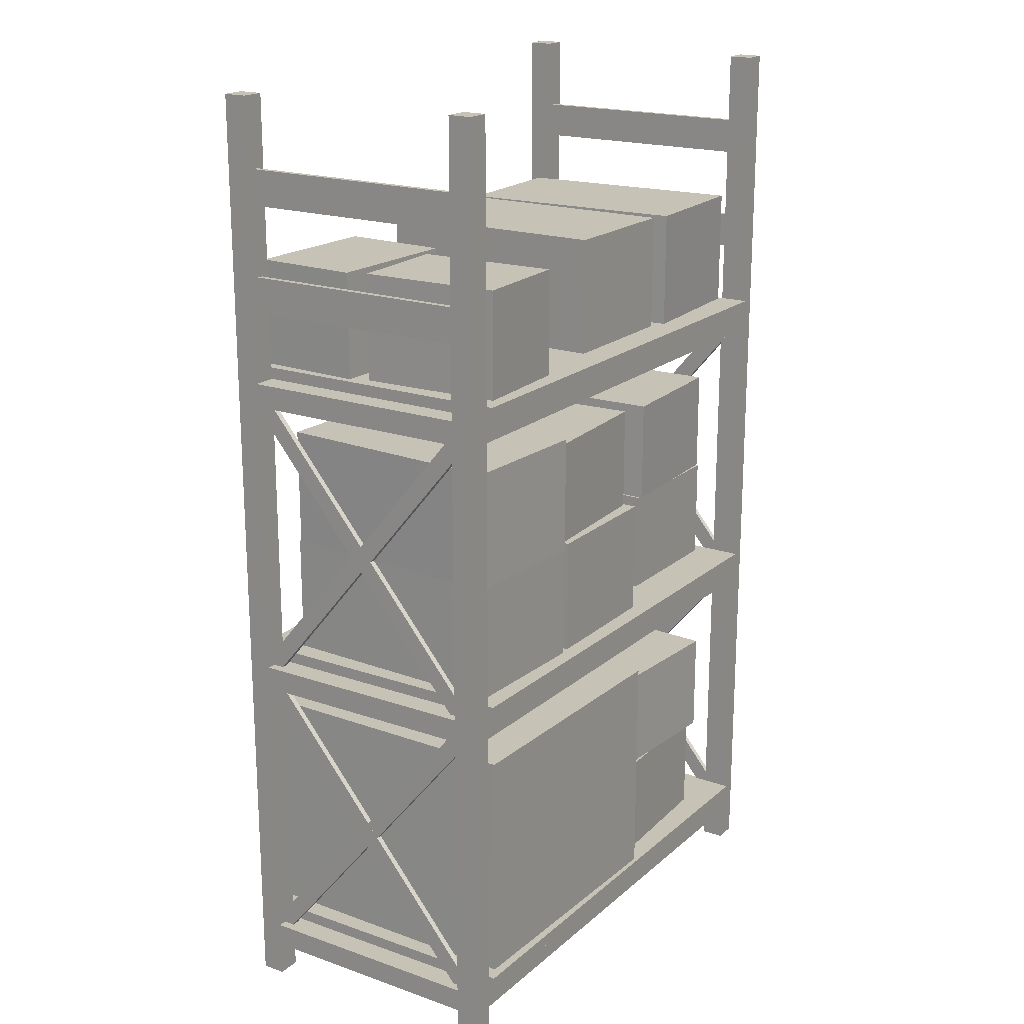
<metadata>
{"format":"obj","ext":"obj","renderer":"f3d","projection":"perspective","resolution":1024,"background":"white","views":[{"elev":19.2,"azim":-56.8,"up":"+Y"}]}
</metadata>
<code>
v -2.438 0 -26.82
v -2.438 2.057 -26.82
v -2.438 0 -27.43
v -2.438 2.057 -27.43
v -1.219 0 -26.82
v -1.219 2.057 -26.82
v -1.219 0 -27.43
v -1.219 2.057 -27.43
v -2.388 0 -27.43
v -2.388 2.057 -26.82
v -2.388 2.057 -27.43
v -2.388 0 -26.82
v -1.27 2.057 -27.43
v -1.27 0 -26.82
v -1.27 0 -27.43
v -1.27 2.057 -26.82
v -2.438 2.057 -27.38
v -1.219 0 -27.38
v -2.438 0 -27.38
v -1.219 2.057 -27.38
v -2.438 0 -26.87
v -1.219 2.057 -26.87
v -2.438 2.057 -26.87
v -1.219 0 -26.87
v -2.388 0 -26.87
v -2.388 2.057 -27.38
v -2.388 0 -27.38
v -1.27 2.057 -27.38
v -1.27 0 -27.38
v -1.27 2.057 -26.87
v -2.388 2.057 -26.87
v -1.27 0 -26.87
v -2.419 0.8002 -27.4
v -2.419 0.1398 -27.4
v -1.238 0.8002 -27.4
v -1.238 0.1398 -27.4
v -2.407 0.8002 -27.4
v -1.251 0.1398 -27.4
v -2.407 0.1398 -27.4
v -1.251 0.8002 -27.4
v -2.419 1.093 -27.15
v -2.407 1.093 -27.15
v -2.407 0.4324 -27.15
v -2.419 0.4324 -27.15
v -1.238 0.4324 -27.15
v -1.238 1.093 -27.15
v -1.251 1.093 -27.15
v -1.251 0.4324 -27.15
v -2.419 0.7494 -27.37
v -1.238 0.7494 -27.37
v -1.238 0.7746 -26.89
v -1.238 0.1398 -26.86
v -2.419 0.8002 -26.86
v -2.419 0.1398 -26.86
v -1.238 1.384 -27.4
v -2.419 1.41 -27.37
v -2.407 0.8002 -26.86
v -1.251 0.7746 -26.89
v -2.407 0.1398 -26.86
v -1.251 0.1398 -26.86
v -2.407 1.41 -27.37
v -1.251 1.384 -27.4
v -1.251 0.7494 -27.37
v -2.407 0.7494 -27.37
v -1.238 0.7238 -26.86
v -2.419 0.7238 -26.86
v -2.419 1.384 -26.86
v -1.238 1.384 -26.86
v -2.407 1.384 -26.86
v -2.407 0.7238 -26.86
v -1.251 0.7238 -26.86
v -1.251 1.384 -26.86
v -2.419 1.092 -27.1
v -2.407 1.092 -27.1
v -2.407 0.4312 -27.1
v -2.419 0.4312 -27.1
v -1.238 0.4312 -27.1
v -1.238 1.092 -27.1
v -1.251 1.092 -27.1
v -1.251 0.4312 -27.1
v -2.407 0.7746 -27.37
v -2.407 1.063 -27.13
v -2.419 0.7746 -27.37
v -2.419 1.063 -27.13
v -1.238 0.7746 -27.37
v -1.251 0.7746 -27.37
v -2.419 0.1142 -27.37
v -2.407 0.1142 -27.37
v -1.238 0.1142 -27.37
v -1.251 0.1142 -27.37
v -1.238 0.4027 -27.13
v -1.238 1.063 -27.13
v -1.251 1.063 -27.13
v -2.419 0.4027 -27.13
v -2.407 0.4027 -27.13
v -1.251 0.4027 -27.13
v -1.251 1.41 -26.89
v -1.251 1.121 -27.13
v -1.238 1.41 -26.89
v -1.238 1.121 -27.13
v -1.238 0.7494 -26.89
v -1.238 0.4609 -27.13
v -1.251 0.7494 -26.89
v -2.419 0.7494 -26.89
v -2.407 0.7494 -26.89
v -2.407 1.41 -26.89
v -2.419 1.41 -26.89
v -2.419 1.121 -27.13
v -2.407 1.121 -27.13
v -2.419 0.4609 -27.13
v -2.407 0.4609 -27.13
v -1.251 0.4609 -27.13
v -2.407 0.7238 -27.4
v -2.419 0.7238 -27.4
v -1.251 0.8002 -26.86
v -1.238 0.8002 -26.86
v -1.238 0.7238 -27.4
v -1.251 0.7238 -27.4
v -2.407 0.7746 -26.89
v -2.419 0.7746 -26.89
v -2.407 0.1142 -26.89
v -2.419 0.1142 -26.89
v -1.251 0.1142 -26.89
v -1.238 0.1142 -26.89
v -1.251 1.41 -27.37
v -1.238 1.41 -27.37
v -2.419 1.384 -27.4
v -2.407 1.384 -27.4
v -2.407 1.6 -27.38
v -2.407 1.6 -26.87
v -1.251 1.6 -27.38
v -1.251 1.6 -26.87
v -1.251 1.676 -26.87
v -1.251 1.676 -27.38
v -2.407 1.676 -27.38
v -2.407 1.676 -26.87
v -2.407 1.905 -27.38
v -2.407 1.829 -27.38
v -2.407 1.905 -26.87
v -2.407 1.829 -26.87
v -1.251 1.905 -27.38
v -1.251 1.829 -27.38
v -1.251 1.905 -26.87
v -1.251 1.829 -26.87
v -2.419 1.676 -27.38
v -2.419 1.6 -27.38
v -2.419 1.676 -26.87
v -2.419 1.6 -26.87
v -2.419 1.905 -27.38
v -2.419 1.829 -27.38
v -2.419 1.905 -26.87
v -2.419 1.829 -26.87
v -1.238 1.676 -27.38
v -1.238 1.6 -27.38
v -1.238 1.676 -26.87
v -1.238 1.6 -26.87
v -1.238 1.905 -27.38
v -1.238 1.829 -27.38
v -1.238 1.905 -26.87
v -1.238 1.829 -26.87
v -2.388 0.8128 -26.81
v -2.388 0.8128 -27.44
v -1.27 0.8128 -26.81
v -1.27 0.1524 -27.44
v -2.388 0.1524 -26.81
v -2.388 1.473 -27.44
v -2.388 1.473 -26.81
v -1.27 1.473 -26.81
v -1.27 0.1524 -26.81
v -2.388 0.1524 -27.44
v -1.27 0.8128 -27.44
v -1.27 1.473 -27.44
v -1.27 0.127 -26.81
v -2.388 0.127 -26.81
v -2.388 0.127 -27.44
v -1.27 0.127 -27.44
v -1.27 0.7874 -27.44
v -1.27 0.7874 -26.81
v -1.27 1.448 -27.44
v -1.27 1.448 -26.81
v -2.388 0.7874 -26.81
v -2.388 1.448 -26.81
v -2.388 0.7874 -27.44
v -2.388 1.448 -27.44
v -1.219 0.0762 -26.87
v -2.438 0.0762 -26.87
v -2.438 0.0762 -27.38
v -1.219 0.0762 -27.38
v -1.27 0.0762 -27.43
v -1.27 0.0762 -26.82
v -2.388 0.0762 -26.82
v -2.388 0.0762 -27.43
v -2.388 0.7874 -26.82
v -2.388 0.127 -26.82
v -2.388 1.448 -26.82
v -2.388 0.7874 -27.43
v -2.388 0.127 -27.43
v -2.388 1.448 -27.43
v -1.27 0.7874 -27.43
v -1.27 0.127 -27.43
v -1.27 1.448 -27.43
v -1.27 0.7874 -26.82
v -1.27 0.127 -26.82
v -1.27 1.448 -26.82
v -2.388 1.397 -26.82
v -2.388 1.397 -27.43
v -1.219 0.7366 -26.87
v -2.438 0.7366 -26.87
v -2.438 0.7366 -27.38
v -1.219 0.7366 -27.38
v -1.27 0.7366 -27.43
v -1.27 0.7366 -26.82
v -2.388 0.7366 -26.82
v -2.388 0.7366 -27.43
v -2.438 0.7874 -27.38
v -2.438 0.127 -27.38
v -2.438 1.448 -27.38
v -1.219 0.7874 -27.38
v -1.219 0.127 -27.38
v -1.219 1.448 -27.38
v -1.219 0.7874 -26.87
v -1.219 0.127 -26.87
v -1.219 1.448 -26.87
v -2.438 0.7874 -26.87
v -2.438 0.127 -26.87
v -2.438 1.448 -26.87
v -1.27 1.397 -26.82
v -1.27 1.397 -27.43
v -1.219 1.397 -27.38
v -2.438 1.397 -27.38
v -2.438 1.397 -26.87
v -1.219 1.397 -26.87
v -2.388 0.7874 -26.87
v -2.388 0.7874 -27.38
v -1.27 0.7874 -26.87
v -1.27 0.127 -27.38
v -2.388 0.127 -26.87
v -2.388 1.448 -27.38
v -2.388 1.448 -26.87
v -1.27 1.448 -26.87
v -1.27 0.0762 -27.38
v -2.388 0.0762 -26.87
v -1.27 0.127 -26.87
v -1.27 0.0762 -26.87
v -2.388 0.127 -27.38
v -2.388 0.0762 -27.38
v -2.388 1.397 -27.38
v -2.388 1.397 -26.87
v -2.388 0.7366 -26.87
v -1.27 1.397 -27.38
v -1.27 0.7366 -27.38
v -2.388 0.7366 -27.38
v -1.27 0.7366 -26.87
v -1.27 0.7874 -27.38
v -1.27 1.397 -26.87
v -1.27 1.448 -27.38
g Shelf_(small)_Small_Shelf_Misc_Assets_1
f 8 15 13
f 22 5 24
f 10 1 12
f 31 12 25
f 17 3 19
f 11 3 4
f 20 7 8
f 23 1 2
f 6 14 5
f 2 31 23
f 5 32 24
f 27 11 26
f 3 27 19
f 8 28 20
f 7 29 15
f 6 30 16
f 21 25 1
f 17 26 4
f 27 17 19
f 9 27 3
f 32 16 30
f 13 28 8
f 4 26 11
f 18 29 7
f 1 25 12
f 22 30 6
f 14 32 5
f 10 31 2
f 33 42 37
f 34 43 39
f 48 36 38
f 35 47 46
f 57 56 53
f 49 59 64
f 55 58 62
f 50 60 52
f 72 78 68
f 73 69 67
f 76 70 66
f 77 71 80
f 83 82 84
f 87 95 94
f 89 96 90
f 92 86 85
f 99 98 97
f 108 106 109
f 110 105 111
f 103 102 112
f 34 94 44
f 67 108 73
f 39 95 88
f 69 109 106
f 37 82 81
f 38 96 48
f 33 84 41
f 70 111 105
f 66 110 76
f 72 98 79
f 71 112 80
f 36 91 89
f 68 100 99
f 35 92 85
f 65 102 101
f 40 93 47
f 127 119 120
f 114 121 122
f 126 115 116
f 117 123 118
f 60 118 123
f 57 128 61
f 53 127 120
f 62 115 125
f 55 116 51
f 52 117 50
f 59 113 64
f 54 114 122
f 29 20 28
f 32 22 24
f 31 21 23
f 139 138 137
f 135 130 129
f 144 141 142
f 133 131 132
f 150 151 149
f 148 145 146
f 140 150 138
f 135 147 136
f 137 151 139
f 172 167 168
f 130 146 129
f 171 161 163
f 157 160 158
f 154 155 156
f 169 170 165
f 133 153 134
f 143 157 141
f 131 156 132
f 142 160 144
f 179 182 184
f 177 181 183
f 175 173 174
f 166 182 167
f 165 173 169
f 172 184 166
f 161 178 163
f 169 176 164
f 164 175 170
f 162 181 161
f 167 180 168
f 163 177 171
f 170 174 165
f 171 183 162
f 168 179 172
f 200 192 197
f 221 210 218
f 203 191 190
f 216 186 225
f 222 188 219
f 215 208 224
f 217 231 226
f 223 229 220
f 201 206 198
f 199 214 196
f 193 212 202
f 195 227 204
f 246 236 245
f 254 253 235
f 243 242 237
f 237 246 245
f 241 243 236
f 233 252 234
f 239 247 238
f 256 255 240
f 238 250 256
f 234 251 254
f 253 233 235
f 255 239 240
f 187 242 186
f 209 249 208
f 253 210 207
f 233 215 224
f 237 216 225
f 239 217 226
f 234 199 196
f 245 200 197
f 238 201 198
f 242 190 191
f 189 246 192
f 202 233 193
f 243 194 203
f 250 206 228
f 204 239 195
f 255 229 232
f 230 248 231
f 254 221 218
f 251 214 211
f 248 227 205
f 219 243 222
f 249 212 213
f 256 223 220
f 244 188 185
f 15 28 13
f 8 7 15
f 22 6 5
f 10 2 1
f 31 10 12
f 17 4 3
f 11 9 3
f 20 18 7
f 23 21 1
f 6 16 14
f 27 9 11
f 27 26 17
f 32 14 16
f 33 41 42
f 34 44 43
f 48 45 36
f 35 40 47
f 57 61 56
f 49 54 59
f 55 51 58
f 50 63 60
f 72 79 78
f 73 74 69
f 76 75 70
f 77 65 71
f 83 81 82
f 87 88 95
f 89 91 96
f 92 93 86
f 99 100 98
f 108 107 106
f 110 104 105
f 103 101 102
f 34 87 94
f 67 107 108
f 39 43 95
f 69 74 109
f 37 42 82
f 38 90 96
f 33 83 84
f 70 75 111
f 66 104 110
f 72 97 98
f 71 103 112
f 36 45 91
f 68 78 100
f 35 46 92
f 65 77 102
f 40 86 93
f 127 128 119
f 114 113 121
f 126 125 115
f 117 124 123
f 60 63 118
f 57 119 128
f 53 56 127
f 62 58 115
f 55 126 116
f 52 124 117
f 59 121 113
f 54 49 114
f 29 18 20
f 32 30 22
f 31 25 21
f 139 140 138
f 135 136 130
f 144 143 141
f 133 134 131
f 150 152 151
f 148 147 145
f 140 152 150
f 135 145 147
f 137 149 151
f 172 166 167
f 130 148 146
f 171 162 161
f 157 159 160
f 154 153 155
f 169 164 170
f 133 155 153
f 143 159 157
f 131 154 156
f 142 158 160
f 179 180 182
f 177 178 181
f 175 176 173
f 166 184 182
f 165 174 173
f 172 179 184
f 161 181 178
f 169 173 176
f 164 176 175
f 162 183 181
f 167 182 180
f 163 178 177
f 170 175 174
f 171 177 183
f 168 180 179
f 200 189 192
f 221 207 210
f 203 194 191
f 216 187 186
f 222 185 188
f 215 209 208
f 217 230 231
f 223 232 229
f 201 228 206
f 199 211 214
f 193 213 212
f 195 205 227
f 246 241 236
f 254 251 253
f 243 244 242
f 237 242 246
f 241 244 243
f 233 249 252
f 239 248 247
f 256 250 255
f 238 247 250
f 234 252 251
f 253 249 233
f 255 248 239
f 187 246 242
f 209 252 249
f 253 251 210
f 233 234 215
f 237 245 216
f 239 238 217
f 234 254 199
f 245 236 200
f 238 256 201
f 242 244 190
f 189 241 246
f 202 235 233
f 243 237 194
f 250 247 206
f 204 240 239
f 255 250 229
f 230 247 248
f 254 235 221
f 251 252 214
f 248 255 227
f 219 236 243
f 249 253 212
f 256 240 223
f 244 241 188
f 15 29 28
v -2.355 0.1524 -26.83
v -2.355 0.6604 -26.83
v -2.345 0.1524 -27.44
v -2.345 0.6604 -27.44
v -1.745 0.1524 -26.82
v -1.745 0.6604 -26.82
v -1.736 0.1524 -27.43
v -1.736 0.6604 -27.43
v -2.35 0.6604 -27.13
v -1.741 0.6604 -27.12
v -2.35 0.1524 -27.13
v -1.741 0.1524 -27.12
g Box_1.004_Box_1_Misc_Assets_1
f 265 260 259
f 259 260 264
f 266 262 261
f 262 258 257
f 267 268 261
f 265 258 262
f 264 260 265
f 263 268 267
f 266 265 262
f 266 264 265
f 259 263 267
f 257 267 261
f 261 262 257
f 263 259 264
f 257 258 265
f 263 264 266
f 267 257 265
f 267 265 259
f 268 263 266
f 268 266 261
v -1.28 1.473 -26.88
v -1.28 1.727 -26.88
v -1.583 1.473 -26.86
v -1.583 1.727 -26.86
v -1.307 1.473 -27.39
v -1.307 1.727 -27.39
v -1.606 1.473 -27.37
v -1.606 1.727 -27.37
v -1.431 1.727 -26.87
v -1.458 1.727 -27.38
v -1.431 1.473 -26.87
v -1.458 1.473 -27.38
g Box_2.013_Box_2_Misc_Assets_1
f 278 274 273
f 271 272 276
f 275 276 278
f 273 274 270
f 280 273 269
f 278 277 270
f 272 277 278
f 271 275 280
f 279 271 280
f 279 280 269
f 274 278 270
f 276 272 278
f 269 273 270
f 279 269 277
f 275 271 276
f 269 270 277
f 277 272 271
f 279 277 271
f 280 278 273
f 280 275 278
v -1.617 1.473 -26.88
v -1.617 1.727 -26.88
v -1.92 1.473 -26.88
v -1.92 1.727 -26.88
v -1.618 1.473 -27.39
v -1.618 1.727 -27.39
v -1.918 1.473 -27.39
v -1.918 1.727 -27.39
v -1.769 1.727 -26.88
v -1.769 1.727 -27.39
v -1.769 1.473 -26.88
v -1.769 1.473 -27.39
g Box_2.014_Box_2_Misc_Assets_1
f 290 286 285
f 283 284 288
f 287 288 290
f 285 286 282
f 292 285 281
f 290 289 282
f 284 289 290
f 283 287 292
f 291 283 292
f 291 292 281
f 286 290 282
f 288 284 290
f 281 285 282
f 291 281 289
f 287 283 288
f 281 282 289
f 289 284 283
f 291 289 283
f 292 290 285
f 292 287 290
v -1.73 0.8128 -26.85
v -1.73 1.067 -26.85
v -2.033 0.8128 -26.84
v -2.033 1.067 -26.84
v -1.736 0.8128 -27.36
v -1.736 1.067 -27.36
v -2.036 0.8128 -27.35
v -2.036 1.067 -27.35
v -1.882 1.067 -26.85
v -1.887 1.067 -27.35
v -1.882 0.8128 -26.85
v -1.887 0.8128 -27.35
g Box_2.015_Box_2_Misc_Assets_1
f 302 298 297
f 295 296 300
f 299 300 302
f 297 298 294
f 304 297 293
f 302 301 294
f 296 301 302
f 295 299 304
f 303 295 304
f 303 304 293
f 298 302 294
f 300 296 302
f 293 297 294
f 303 293 301
f 299 295 300
f 293 294 301
f 301 296 295
f 303 301 295
f 304 302 297
f 304 299 302
v -2.057 0.8128 -26.84
v -2.057 1.067 -26.84
v -2.36 0.8128 -26.85
v -2.36 1.067 -26.85
v -2.042 0.8128 -27.35
v -2.042 1.067 -27.35
v -2.342 0.8128 -27.36
v -2.342 1.067 -27.36
v -2.208 1.067 -26.85
v -2.193 1.067 -27.35
v -2.208 0.8128 -26.85
v -2.193 0.8128 -27.35
g Box_2.016_Box_2_Misc_Assets_1
f 314 310 309
f 307 308 312
f 311 312 314
f 309 310 306
f 316 309 305
f 314 313 306
f 308 313 314
f 307 311 316
f 315 307 316
f 315 316 305
f 310 314 306
f 312 308 314
f 305 309 306
f 315 305 313
f 311 307 312
f 305 306 313
f 313 308 307
f 315 313 307
f 316 314 309
f 316 311 314
v -2.068 1.067 -26.83
v -2.068 1.321 -26.83
v -2.371 1.067 -26.85
v -2.371 1.321 -26.85
v -2.042 1.067 -27.34
v -2.042 1.321 -27.34
v -2.342 1.067 -27.35
v -2.342 1.321 -27.35
v -2.219 1.321 -26.84
v -2.194 1.321 -27.35
v -2.219 1.067 -26.84
v -2.194 1.067 -27.35
g Box_2.017_Box_2_Misc_Assets_1
f 326 322 321
f 319 320 324
f 323 324 326
f 321 322 318
f 328 321 317
f 326 325 318
f 320 325 326
f 319 323 328
f 327 319 328
f 327 328 317
f 322 326 318
f 324 320 326
f 317 321 318
f 327 317 325
f 323 319 324
f 317 318 325
f 325 320 319
f 327 325 319
f 328 326 321
f 328 323 326
v -1.267 0.1524 -27.11
v -1.267 0.381 -27.11
v -1.724 0.1524 -27.1
v -1.724 0.381 -27.1
v -1.275 0.1524 -27.41
v -1.275 0.381 -27.41
v -1.732 0.1524 -27.4
v -1.732 0.381 -27.4
v -1.495 0.381 -27.1
v -1.503 0.381 -27.41
v -1.495 0.1524 -27.1
v -1.503 0.1524 -27.41
g Box_3.001_Box_3_Misc_Assets_1
f 329 330 337
f 332 336 335
f 338 334 333
f 333 334 330
f 339 340 333
f 337 330 334
f 336 332 337
f 335 340 339
f 335 336 338
f 340 338 333
f 340 335 338
f 339 329 337
f 331 339 337
f 332 331 337
f 331 332 335
f 329 333 330
f 338 337 334
f 338 336 337
f 331 335 339
f 329 339 333
v -1.28 0.381 -27.1
v -1.28 0.6096 -27.1
v -1.737 0.381 -27.11
v -1.737 0.6096 -27.11
v -1.271 0.381 -27.4
v -1.271 0.6096 -27.4
v -1.728 0.381 -27.42
v -1.728 0.6096 -27.42
v -1.509 0.6096 -27.1
v -1.5 0.6096 -27.41
v -1.509 0.381 -27.1
v -1.5 0.381 -27.41
g Box_3.002_Box_3_Misc_Assets_1
f 341 342 349
f 344 348 347
f 350 346 345
f 345 346 342
f 351 352 345
f 349 342 346
f 348 344 349
f 347 352 351
f 347 348 350
f 352 350 345
f 352 347 350
f 351 341 349
f 343 351 349
f 344 343 349
f 343 344 347
f 341 345 342
f 350 349 346
f 350 348 349
f 343 347 351
f 341 351 345
v -1.299 0.8128 -27.37
v -1.299 1.041 -27.37
v -1.302 0.8128 -26.91
v -1.302 1.041 -26.91
v -1.604 0.8128 -27.37
v -1.604 1.041 -27.37
v -1.607 0.8128 -26.91
v -1.607 1.041 -26.91
v -1.3 1.041 -27.14
v -1.605 1.041 -27.14
v -1.3 0.8128 -27.14
v -1.605 0.8128 -27.14
g Box_3.011_Box_3_Misc_Assets_1
f 353 354 361
f 356 360 359
f 362 358 357
f 357 358 354
f 363 364 357
f 361 354 358
f 360 356 361
f 359 364 363
f 359 360 362
f 364 362 357
f 364 359 362
f 363 353 361
f 355 363 361
f 356 355 361
f 355 356 359
f 353 357 354
f 362 361 358
f 362 360 361
f 355 359 363
f 353 363 357
v -1.312 1.041 -27.37
v -1.312 1.27 -27.37
v -1.295 1.041 -26.92
v -1.295 1.27 -26.92
v -1.616 1.041 -27.36
v -1.616 1.27 -27.36
v -1.6 1.041 -26.9
v -1.6 1.27 -26.9
v -1.303 1.27 -27.14
v -1.608 1.27 -27.13
v -1.303 1.041 -27.14
v -1.608 1.041 -27.13
g Box_3.012_Box_3_Misc_Assets_1
f 365 366 373
f 368 372 371
f 374 370 369
f 369 370 366
f 375 376 369
f 373 366 370
f 372 368 373
f 371 376 375
f 371 372 374
f 376 374 369
f 376 371 374
f 375 365 373
f 367 375 373
f 368 367 373
f 367 368 371
f 365 369 366
f 374 373 370
f 374 372 373
f 367 371 375
f 365 375 369
v -1.702 0.1524 -26.85
v -1.702 0.381 -26.85
v -1.713 0.1524 -27.08
v -1.713 0.381 -27.08
v -1.398 0.1524 -26.87
v -1.398 0.381 -26.87
v -1.408 0.1524 -27.1
v -1.408 0.381 -27.1
v -1.707 0.381 -26.97
v -1.403 0.381 -26.98
v -1.707 0.1524 -26.97
v -1.403 0.1524 -26.98
g Box_5.001_Box_5_Misc_Assets_1
f 385 380 379
f 380 384 383
f 386 382 381
f 381 382 378
f 387 388 381
f 386 385 378
f 380 385 386
f 383 388 387
f 377 387 381
f 379 383 387
f 383 384 386
f 388 386 381
f 388 383 386
f 377 378 385
f 387 377 385
f 387 385 379
f 379 380 383
f 377 381 378
f 382 386 378
f 384 380 386
v -1.706 0.381 -26.87
v -1.706 0.6096 -26.87
v -1.691 0.381 -27.09
v -1.691 0.6096 -27.09
v -1.401 0.381 -26.85
v -1.401 0.6096 -26.85
v -1.387 0.381 -27.07
v -1.387 0.6096 -27.07
v -1.698 0.6096 -26.98
v -1.394 0.6096 -26.96
v -1.698 0.381 -26.98
v -1.394 0.381 -26.96
g Box_5.002_Box_5_Misc_Assets_1
f 397 392 391
f 392 396 395
f 398 394 393
f 393 394 390
f 399 400 393
f 398 397 390
f 392 397 398
f 395 400 399
f 389 399 393
f 391 395 399
f 395 396 398
f 400 398 393
f 400 395 398
f 389 390 397
f 399 389 397
f 399 397 391
f 391 392 395
f 389 393 390
f 394 398 390
f 396 392 398
v -2.114 1.473 -26.85
v -2.114 1.702 -26.85
v -2.343 1.473 -26.84
v -2.343 1.702 -26.84
v -2.128 1.473 -27.15
v -2.128 1.702 -27.15
v -2.356 1.473 -27.14
v -2.356 1.702 -27.14
v -2.228 1.702 -26.84
v -2.242 1.702 -27.15
v -2.228 1.473 -26.84
v -2.242 1.473 -27.15
g Box_5.009_Box_5_Misc_Assets_1
f 409 404 403
f 404 408 407
f 410 406 405
f 405 406 402
f 411 412 405
f 410 409 402
f 404 409 410
f 407 412 411
f 401 411 405
f 403 407 411
f 407 408 410
f 412 410 405
f 412 407 410
f 401 402 409
f 411 401 409
f 411 409 403
f 403 404 407
f 401 405 402
f 406 410 402
f 408 404 410
v -2.371 1.473 -27.18
v -2.371 1.702 -27.18
v -2.363 1.473 -27.41
v -2.363 1.702 -27.41
v -2.067 1.473 -27.17
v -2.067 1.702 -27.17
v -2.059 1.473 -27.4
v -2.059 1.702 -27.4
v -2.367 1.702 -27.3
v -2.063 1.702 -27.28
v -2.367 1.473 -27.3
v -2.063 1.473 -27.28
g Box_5.010_Box_5_Misc_Assets_1
f 421 416 415
f 416 420 419
f 422 418 417
f 417 418 414
f 423 424 417
f 422 421 414
f 416 421 422
f 419 424 423
f 413 423 417
f 415 419 423
f 419 420 422
f 424 422 417
f 424 419 422
f 413 414 421
f 423 413 421
f 423 421 415
f 415 416 419
f 413 417 414
f 418 422 414
f 420 416 422
v -1.749 1.067 -27.1
v -1.749 1.295 -27.1
v -1.735 1.067 -26.88
v -1.735 1.295 -26.88
v -2.053 1.067 -27.09
v -2.053 1.295 -27.09
v -2.039 1.067 -26.86
v -2.039 1.295 -26.86
v -1.742 1.295 -26.99
v -2.046 1.295 -26.97
v -1.742 1.067 -26.99
v -2.046 1.067 -26.97
g Box_5.011_Box_5_Misc_Assets_1
f 433 428 427
f 428 432 431
f 434 430 429
f 429 430 426
f 435 436 429
f 434 433 426
f 428 433 434
f 431 436 435
f 425 435 429
f 427 431 435
f 431 432 434
f 436 434 429
f 436 431 434
f 425 426 433
f 435 425 433
f 435 433 427
f 427 428 431
f 425 429 426
f 430 434 426
f 432 428 434
v -2.037 1.067 -27.11
v -2.037 1.295 -27.11
v -2.038 1.067 -27.34
v -2.038 1.295 -27.34
v -1.732 1.067 -27.11
v -1.732 1.295 -27.11
v -1.733 1.067 -27.34
v -1.733 1.295 -27.34
v -2.037 1.295 -27.23
v -1.732 1.295 -27.23
v -2.037 1.067 -27.23
v -1.732 1.067 -27.23
g Box_5.012_Box_5_Misc_Assets_1
f 445 440 439
f 440 444 443
f 446 442 441
f 441 442 438
f 447 448 441
f 446 445 438
f 440 445 446
f 443 448 447
f 437 447 441
f 439 443 447
f 443 444 446
f 448 446 441
f 448 443 446
f 437 438 445
f 447 437 445
f 447 445 439
f 439 440 443
f 437 441 438
f 442 446 438
f 444 440 446

</code>
